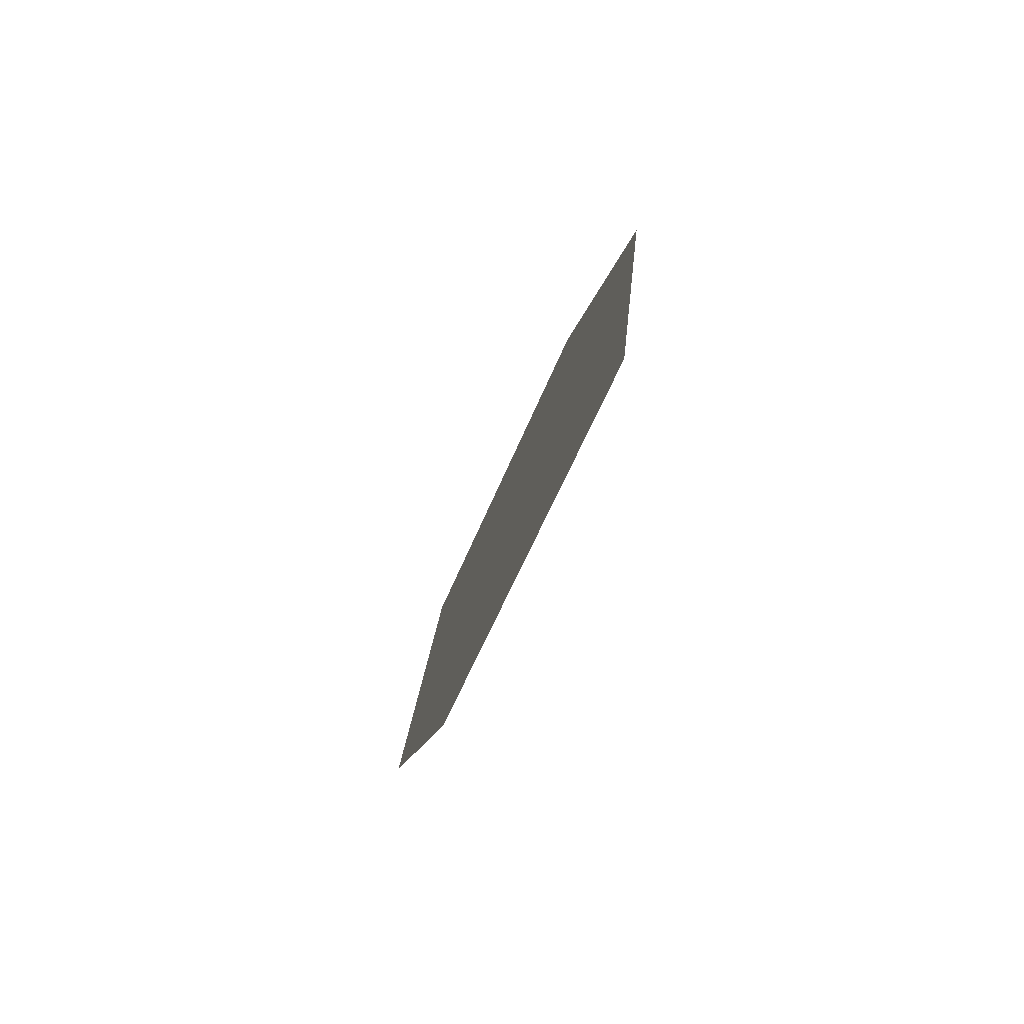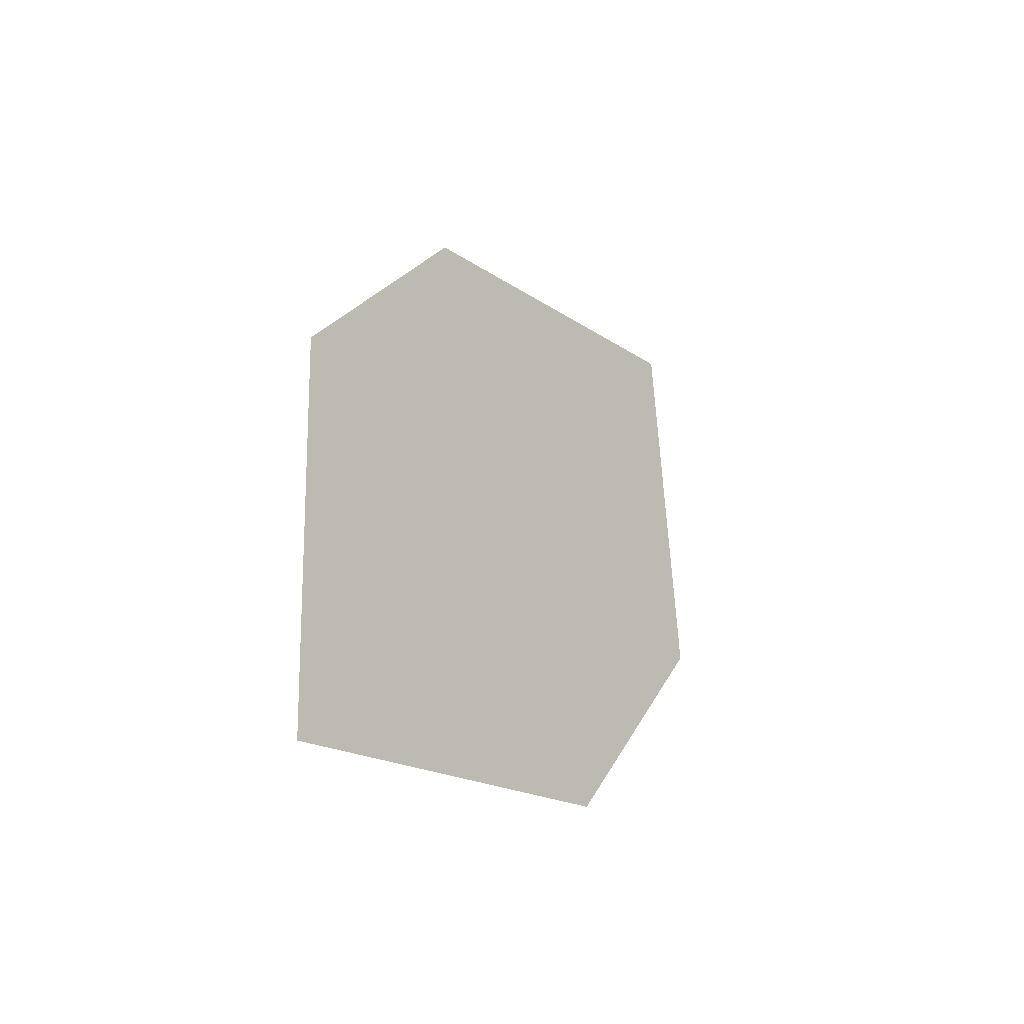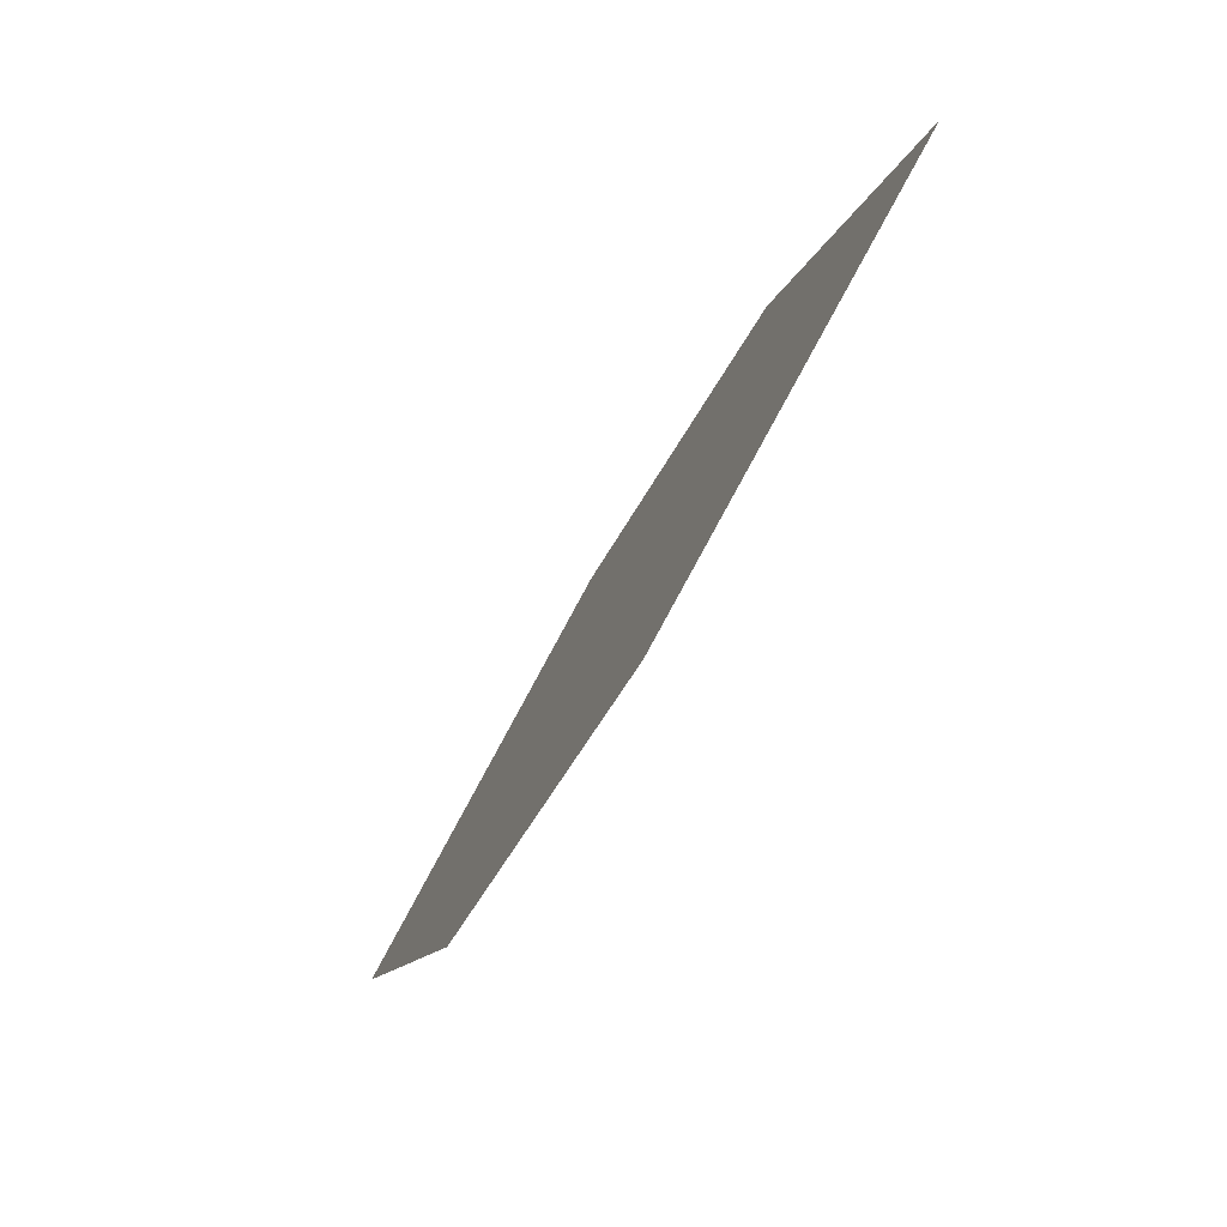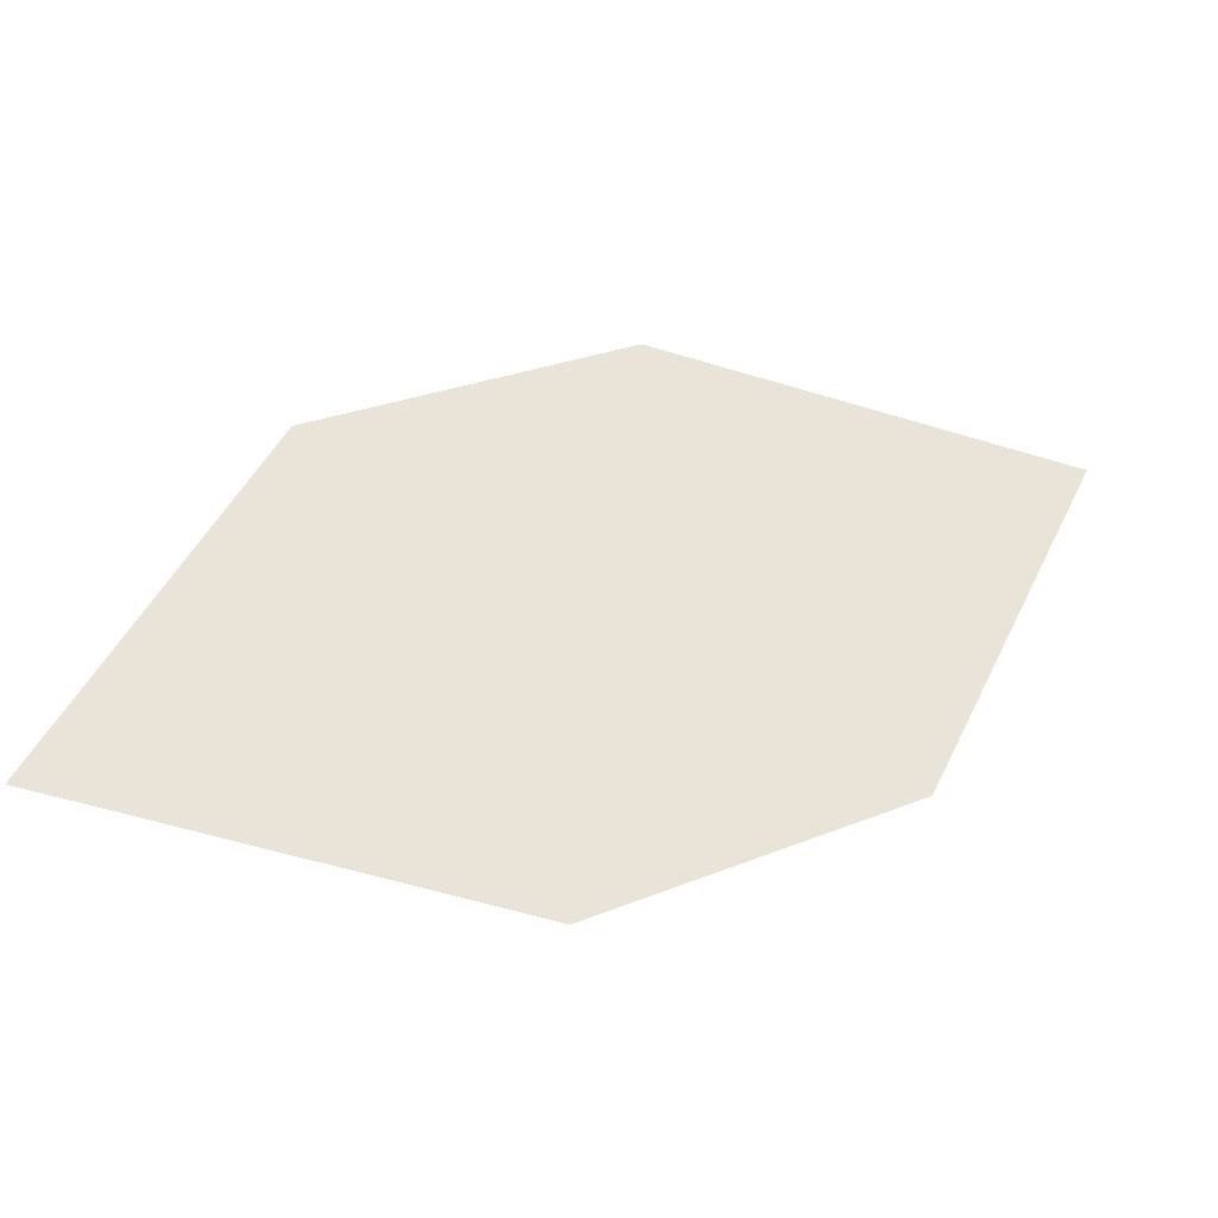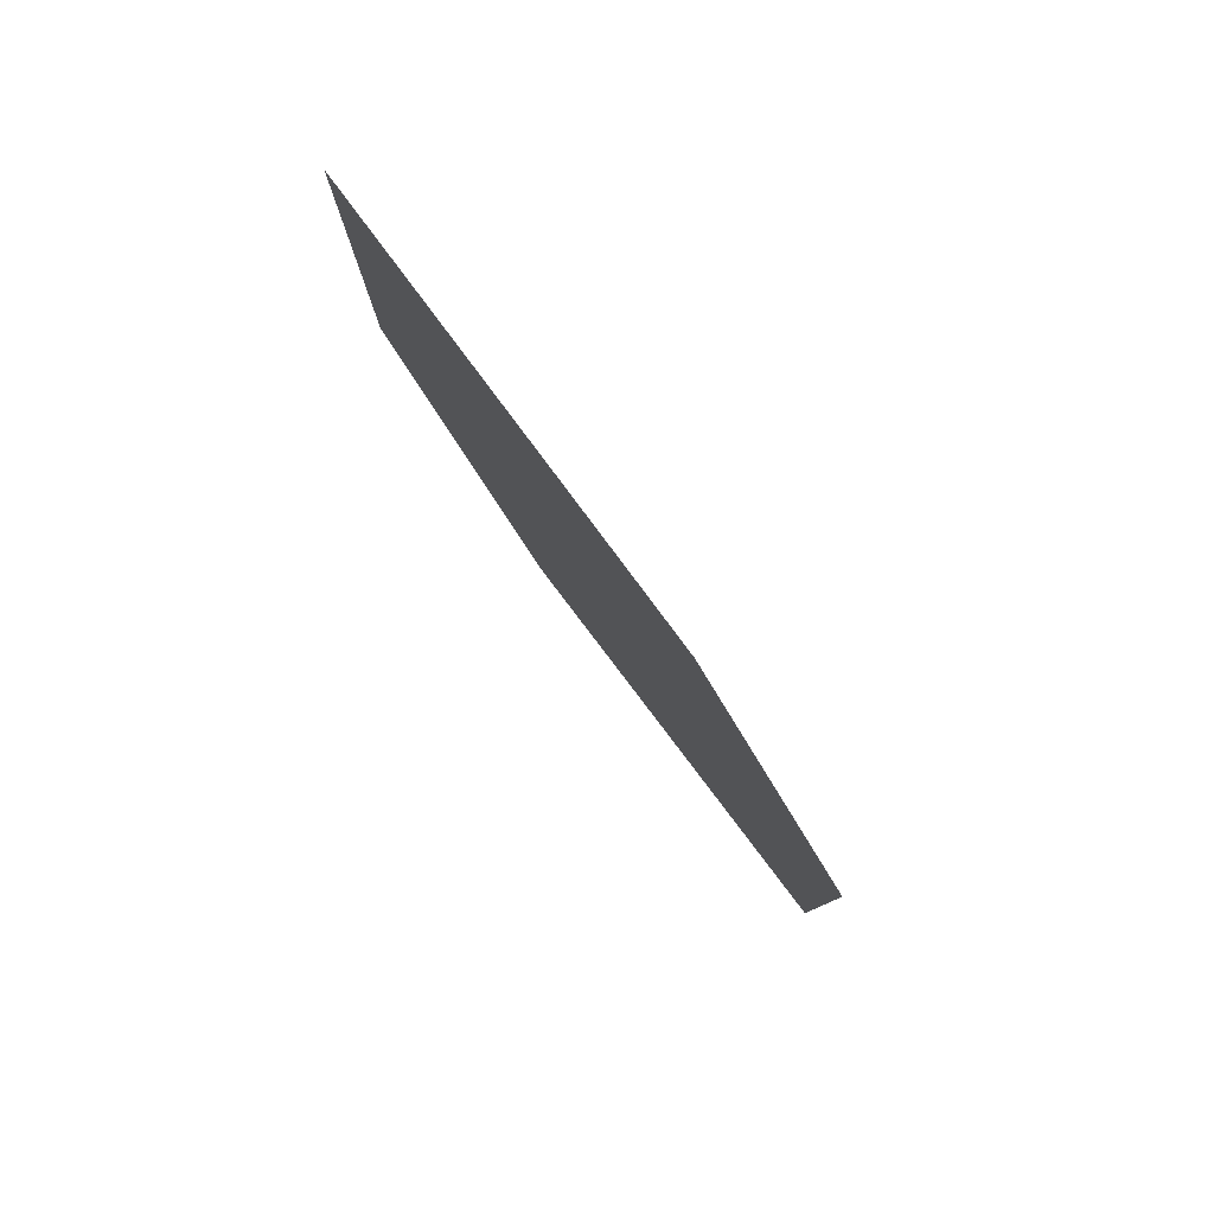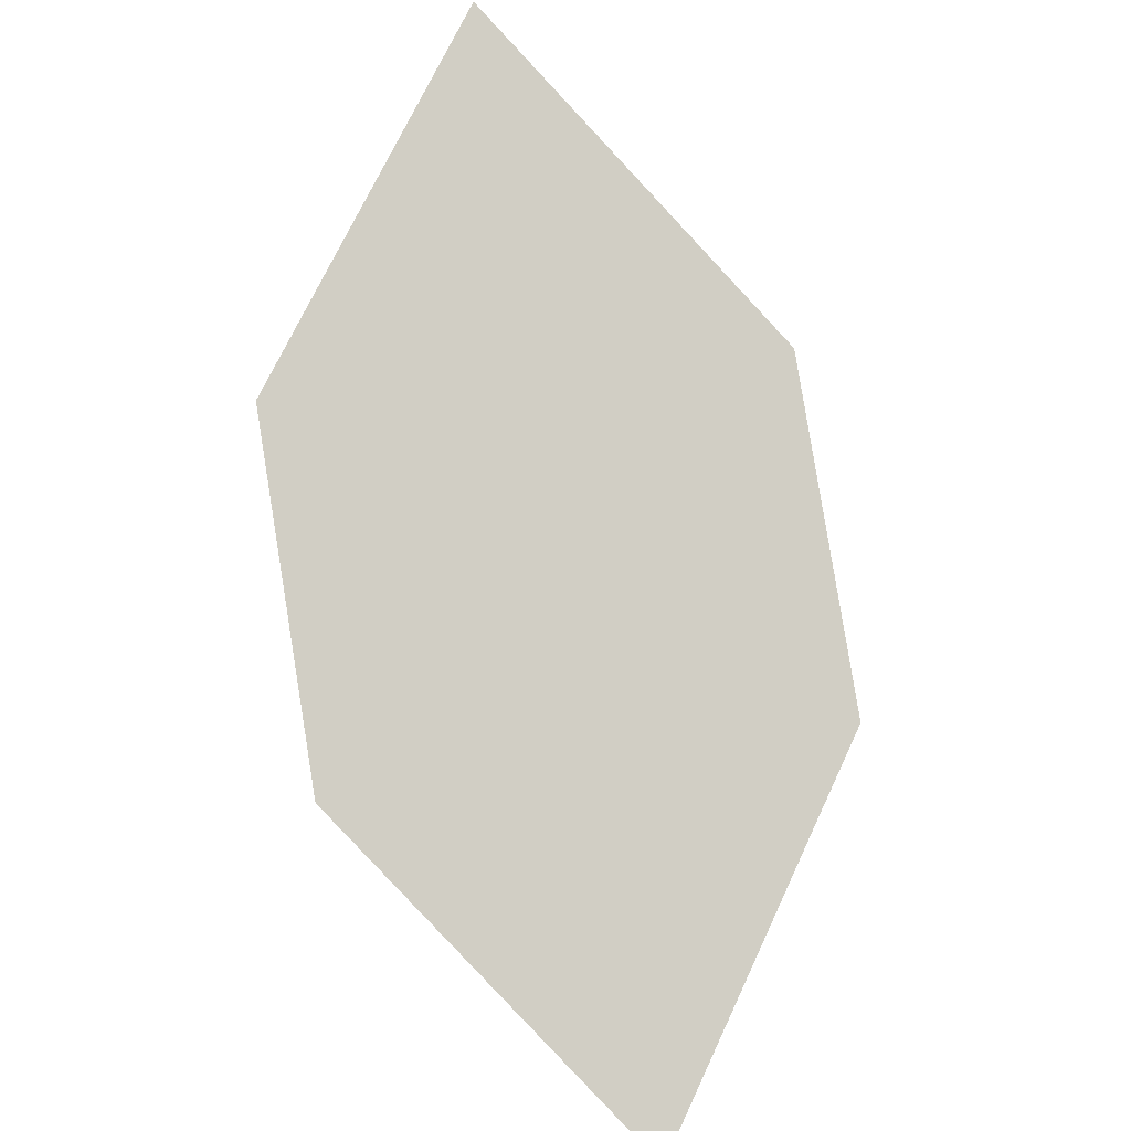
<metadata>
{"format":"obj","ext":"obj","renderer":"f3d","projection":"perspective","resolution":1024,"background":"white","views":[{"elev":7.8,"azim":116.6,"up":"+Y"},{"elev":-0.8,"azim":-33.7,"up":"+Y"},{"elev":-24.1,"azim":98.9,"up":"+Y"},{"elev":-13.4,"azim":10.4,"up":"+Y"},{"elev":-59.9,"azim":-30.3,"up":"+Y"},{"elev":48.0,"azim":103.8,"up":"+Z"}]}
</metadata>
<code>
o leaves.246
v 0.1522 0.2093 1.467
v 0.1834 0.2019 1.454
v 0.2156 0.2387 1.42
v 0.1632 0.2364 1.449
v 0.1843 0.2462 1.433
v 0.2046 0.2117 1.439
f 1 2 6 3
f 1 3 5 4

</code>
